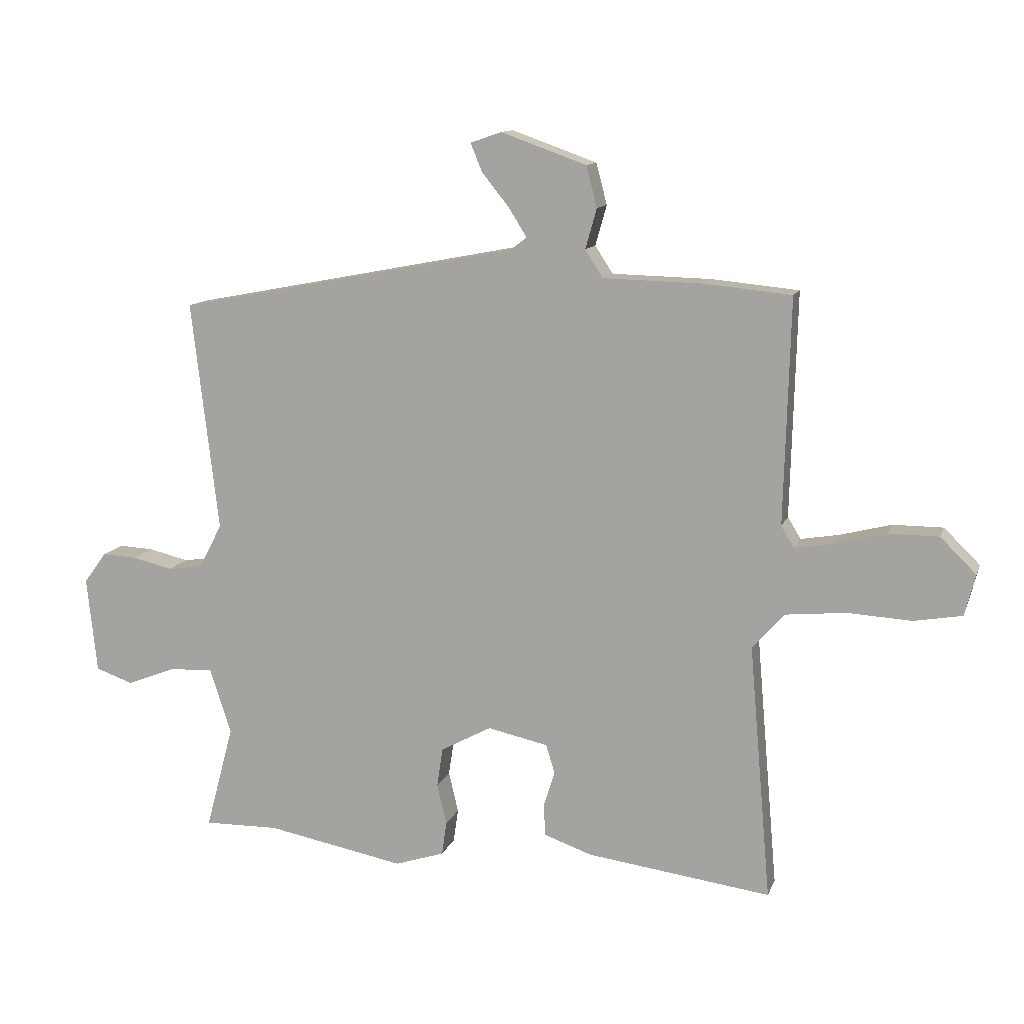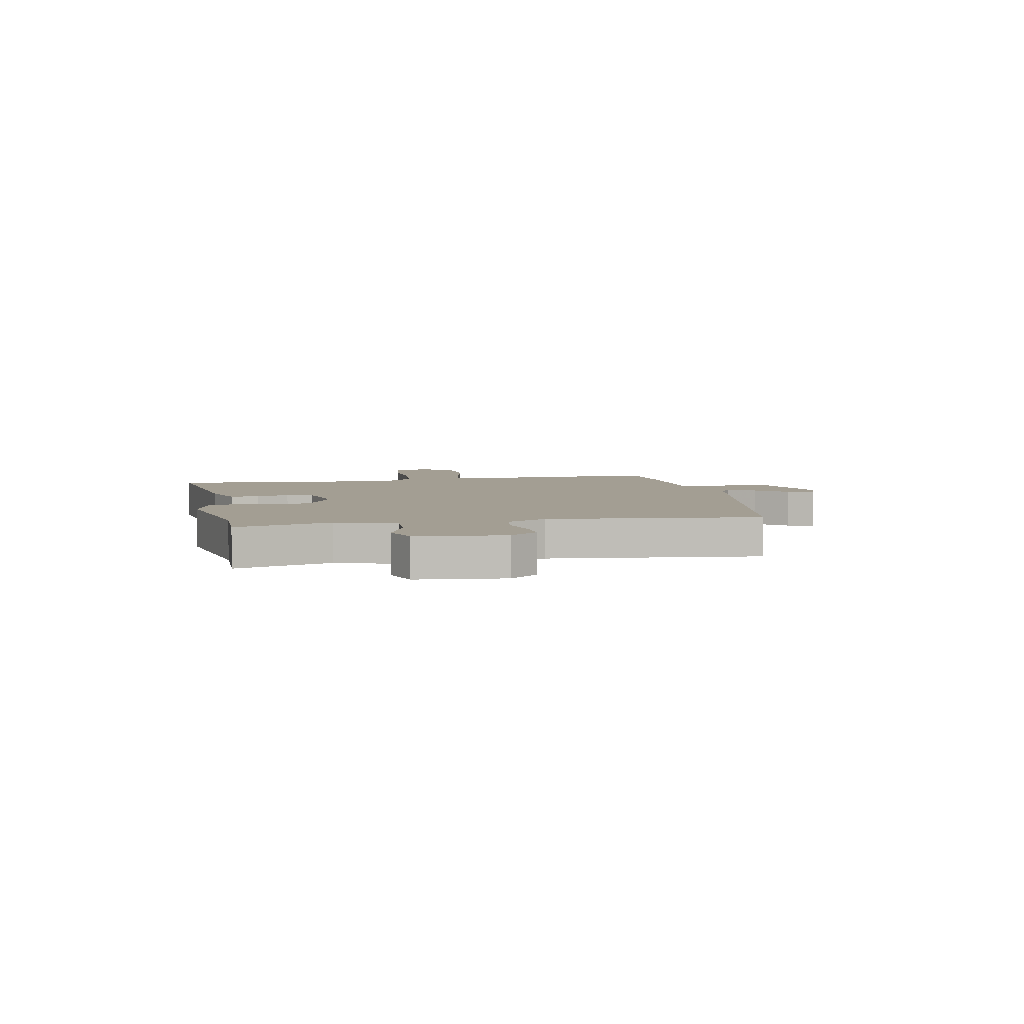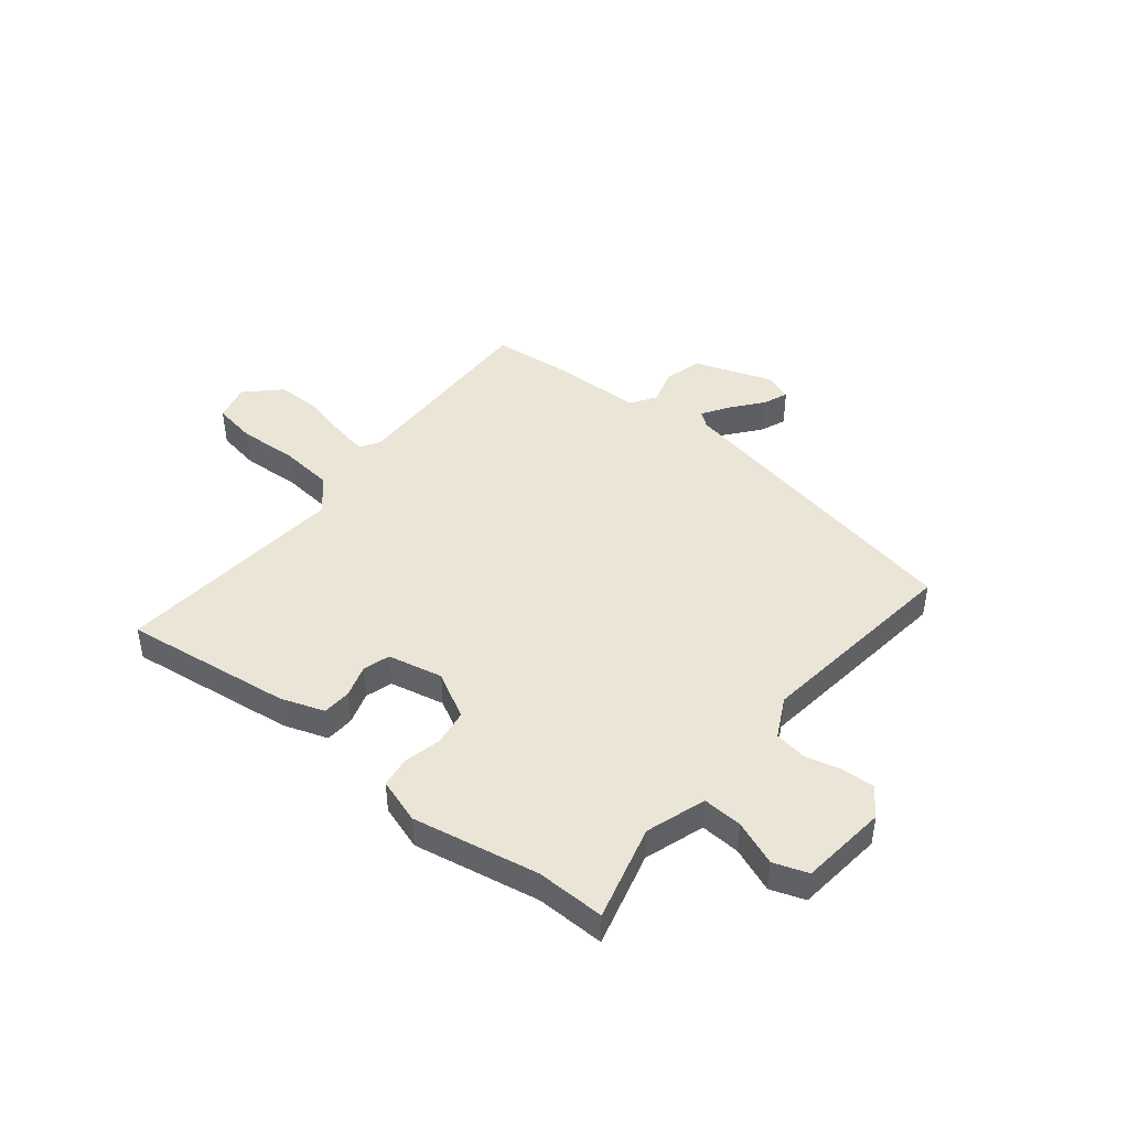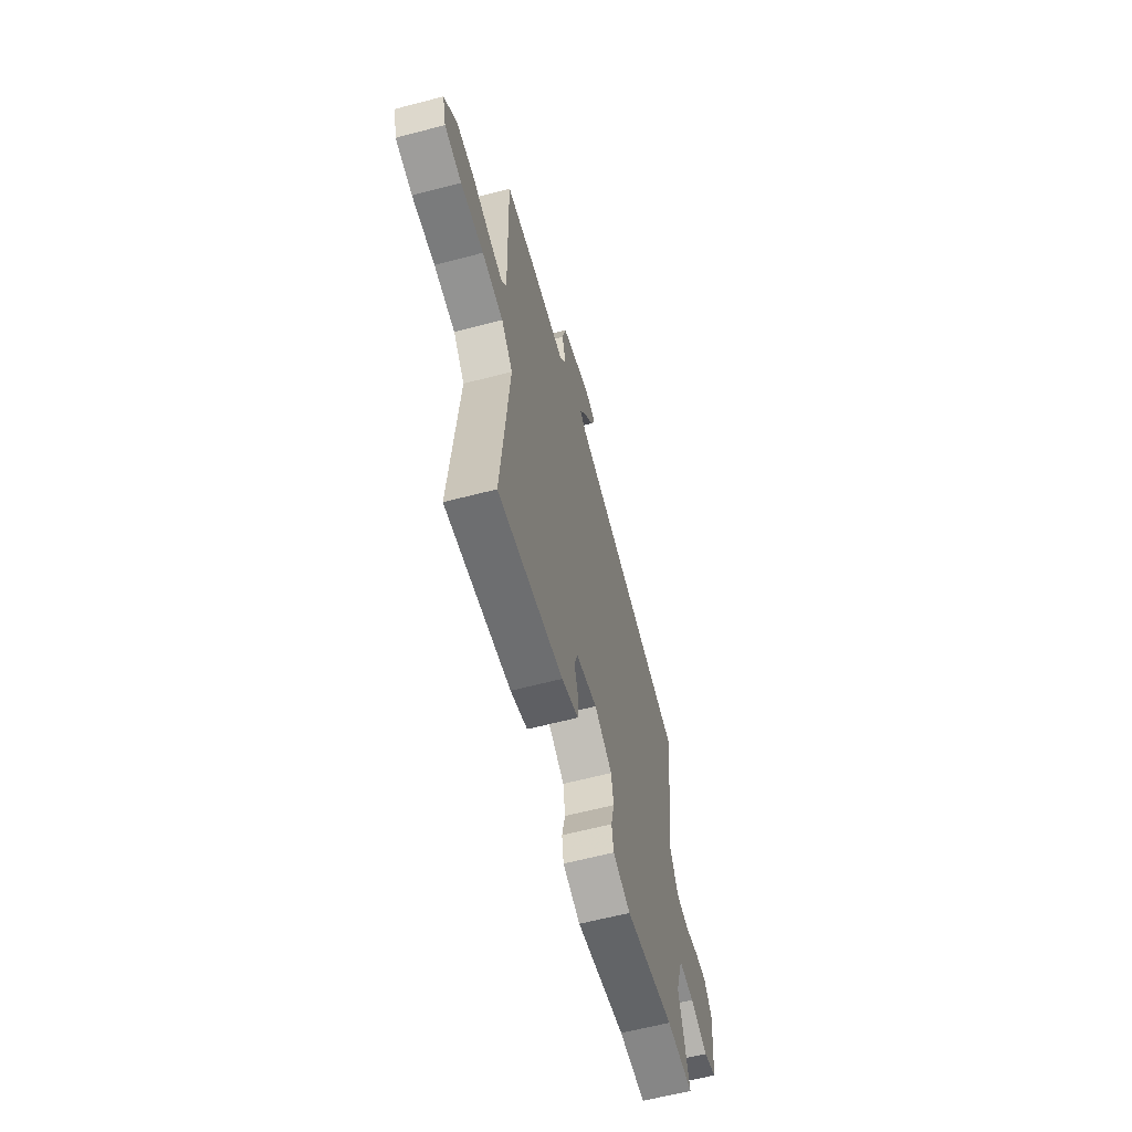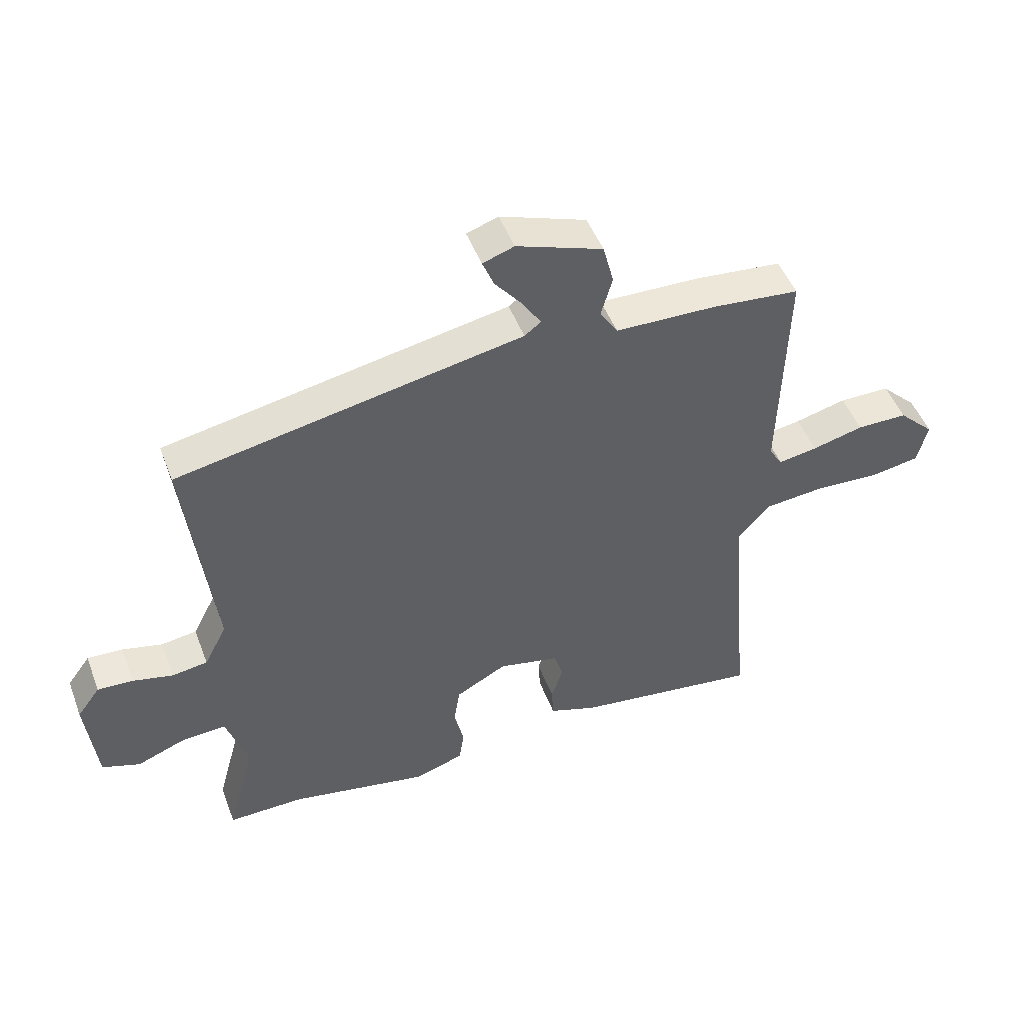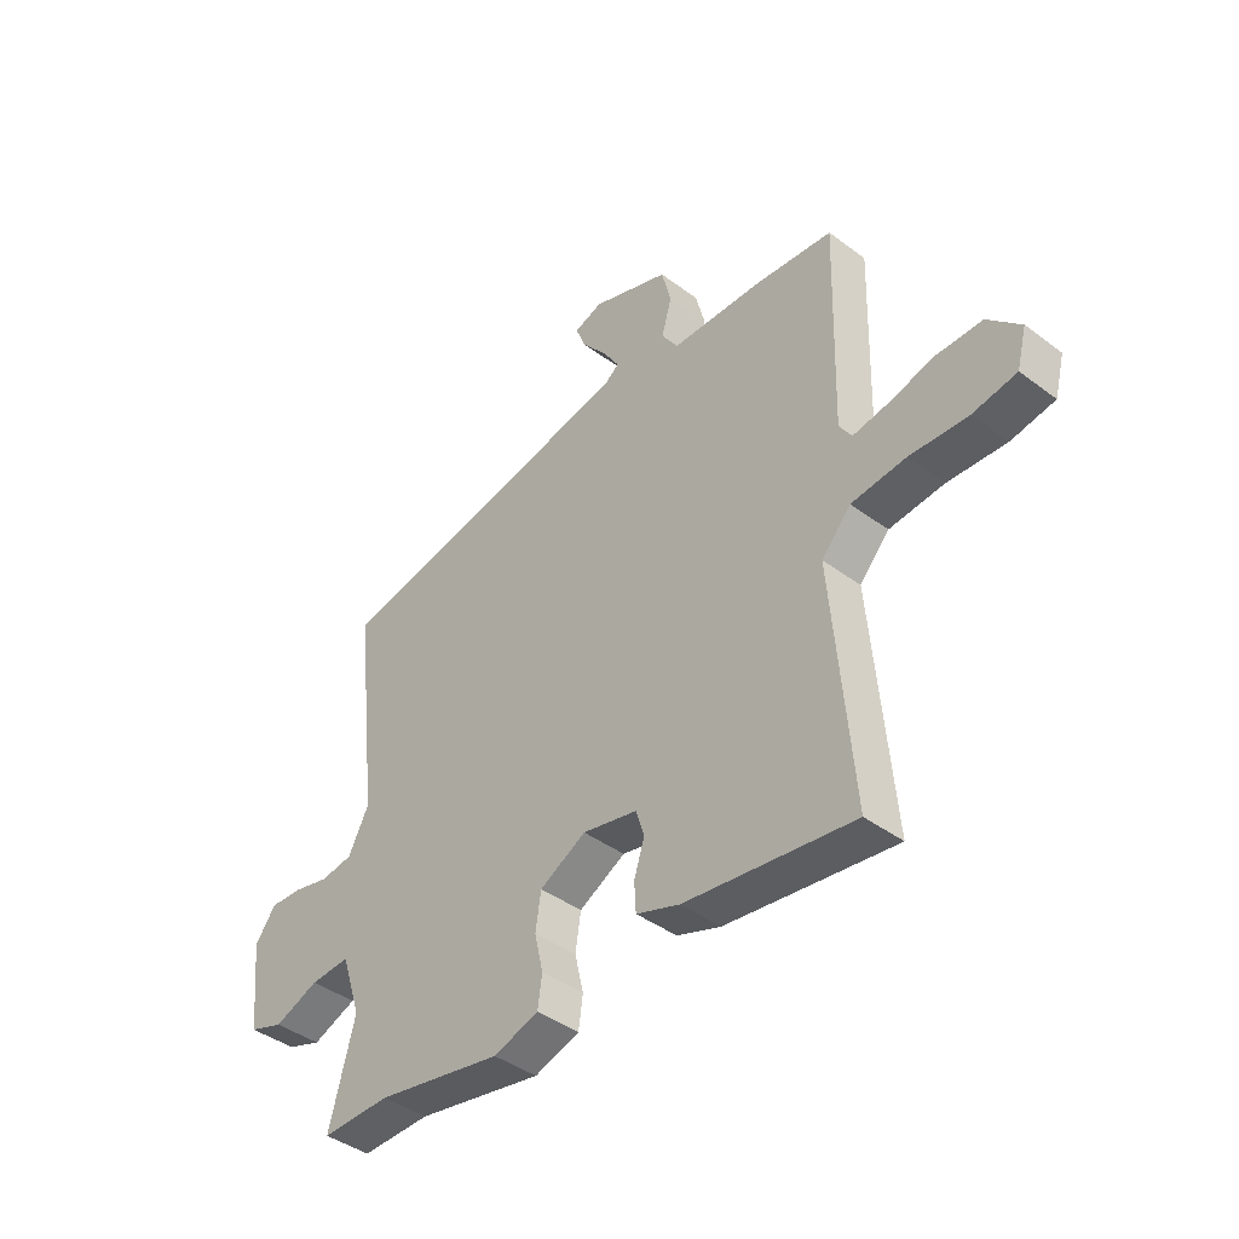
<metadata>
{"format":"obj","ext":"obj","renderer":"f3d","projection":"perspective","resolution":1024,"background":"white","views":[{"elev":12.0,"azim":15.6,"up":"+Z"},{"elev":5.2,"azim":-101.7,"up":"+Y"},{"elev":44.4,"azim":-141.0,"up":"+Y"},{"elev":-61.3,"azim":105.0,"up":"+Z"},{"elev":48.9,"azim":-20.4,"up":"+Z"},{"elev":-41.6,"azim":47.9,"up":"+Z"}]}
</metadata>
<code>
v 0.527 0.07 0.485
v 0.517 0.07 0.108
v 0.539 0.07 0.072
v 0.604 0.07 0.083
v 0.689 0.07 0.105
v 0.773 0.07 0.105
v 0.833 0.07 0.046
v 0.815 0.07 -0.023
v 0.735 0.07 -0.037
v 0.627 0.07 -0.031
v 0.527 0.07 -0.041
v 0.473 0.07 -0.101
v 0.51 0.07 -0.531
v 0.201 0.07 -0.49
v 0.121 0.07 -0.462
v 0.118 0.07 -0.409
v 0.137 0.07 -0.349
v 0.122 0.07 -0.3
v 0.021 0.07 -0.278
v -0.064 0.07 -0.324
v -0.074 0.07 -0.39
v -0.058 0.07 -0.459
v -0.066 0.07 -0.515
v -0.149 0.07 -0.542
v -0.38 0.07 -0.498
v -0.506 0.07 -0.5
v -0.459 0.07 -0.324
v -0.495 0.07 -0.214
v -0.568 0.07 -0.218
v -0.65 0.07 -0.25
v -0.713 0.07 -0.228
v -0.73 0.07 -0.067
v -0.692 0.07 -0.015
v -0.633 0.07 -0.018
v -0.566 0.07 -0.034
v -0.507 0.07 -0.025
v -0.469 0.07 0.049
v -0.514 0.07 0.435
v 0.059 0.07 0.545
v 0.086 0.07 0.566
v 0.056 0.07 0.614
v 0.01 0.07 0.671
v -0.009 0.07 0.718
v 0.043 0.07 0.736
v 0.186 0.07 0.685
v 0.204 0.07 0.616
v 0.185 0.07 0.549
v 0.215 0.07 0.503
v 0.382 0.07 0.499
v 0.527 0 0.485
v 0.517 0 0.108
v 0.539 0 0.072
v 0.604 0 0.083
v 0.689 0 0.105
v 0.773 0 0.105
v 0.833 0 0.046
v 0.815 0 -0.023
v 0.735 0 -0.037
v 0.627 0 -0.031
v 0.527 0 -0.041
v 0.473 0 -0.101
v 0.51 0 -0.531
v 0.201 0 -0.49
v 0.121 0 -0.462
v 0.118 0 -0.409
v 0.137 0 -0.349
v 0.122 0 -0.3
v 0.021 0 -0.278
v -0.064 0 -0.324
v -0.074 0 -0.39
v -0.058 0 -0.459
v -0.066 0 -0.515
v -0.149 0 -0.542
v -0.38 0 -0.498
v -0.506 0 -0.5
v -0.459 0 -0.324
v -0.495 0 -0.214
v -0.568 0 -0.218
v -0.65 0 -0.25
v -0.713 0 -0.228
v -0.73 0 -0.067
v -0.692 0 -0.015
v -0.633 0 -0.018
v -0.566 0 -0.034
v -0.507 0 -0.025
v -0.469 0 0.049
v -0.514 0 0.435
v 0.059 0 0.545
v 0.086 0 0.566
v 0.056 0 0.614
v 0.01 0 0.671
v -0.009 0 0.718
v 0.043 0 0.736
v 0.186 0 0.685
v 0.204 0 0.616
v 0.185 0 0.549
v 0.215 0 0.503
v 0.382 0 0.499
f 48 49 1 2
f 45 46 47
f 44 45 47
f 43 44 47
f 42 43 47
f 41 42 47
f 40 41 47 48
f 48 2 3
f 40 48 3
f 39 40 3
f 37 38 39 3
f 33 34 35
f 32 33 35
f 31 32 35
f 30 31 35
f 29 30 35
f 28 29 35 36
f 36 37 3
f 28 36 3
f 27 28 3
f 23 24 25
f 22 23 25
f 21 22 25
f 25 26 27
f 21 25 27
f 20 21 27
f 15 16 17
f 14 15 17
f 13 14 17
f 12 13 17
f 11 12 17 18
f 8 9 10
f 7 8 10
f 6 7 10
f 5 6 10
f 4 5 10
f 4 10 11
f 27 3 4
f 20 27 4
f 19 20 4
f 4 11 18 19
f 51 50 98 97
f 96 95 94
f 96 94 93
f 96 93 92
f 96 92 91
f 96 91 90
f 97 96 90 89
f 52 51 97
f 52 97 89
f 52 89 88
f 52 88 87 86
f 84 83 82
f 84 82 81
f 84 81 80
f 84 80 79
f 84 79 78
f 85 84 78 77
f 52 86 85
f 52 85 77
f 52 77 76
f 74 73 72
f 74 72 71
f 74 71 70
f 76 75 74
f 76 74 70
f 76 70 69
f 66 65 64
f 66 64 63
f 66 63 62
f 66 62 61
f 67 66 61 60
f 59 58 57
f 59 57 56
f 59 56 55
f 59 55 54
f 59 54 53
f 60 59 53
f 53 52 76
f 53 76 69
f 53 69 68
f 68 67 60 53
f 1 50 51 2
f 2 51 52 3
f 3 52 53 4
f 4 53 54 5
f 5 54 55 6
f 6 55 56 7
f 7 56 57 8
f 8 57 58 9
f 9 58 59 10
f 10 59 60 11
f 11 60 61 12
f 12 61 62 13
f 13 62 63 14
f 14 63 64 15
f 15 64 65 16
f 16 65 66 17
f 17 66 67 18
f 18 67 68 19
f 19 68 69 20
f 20 69 70 21
f 21 70 71 22
f 22 71 72 23
f 23 72 73 24
f 24 73 74 25
f 25 74 75 26
f 26 75 76 27
f 27 76 77 28
f 28 77 78 29
f 29 78 79 30
f 30 79 80 31
f 31 80 81 32
f 32 81 82 33
f 33 82 83 34
f 34 83 84 35
f 35 84 85 36
f 36 85 86 37
f 37 86 87 38
f 38 87 88 39
f 39 88 89 40
f 40 89 90 41
f 41 90 91 42
f 42 91 92 43
f 43 92 93 44
f 44 93 94 45
f 45 94 95 46
f 46 95 96 47
f 47 96 97 48
f 48 97 98 49
f 49 98 50 1

</code>
